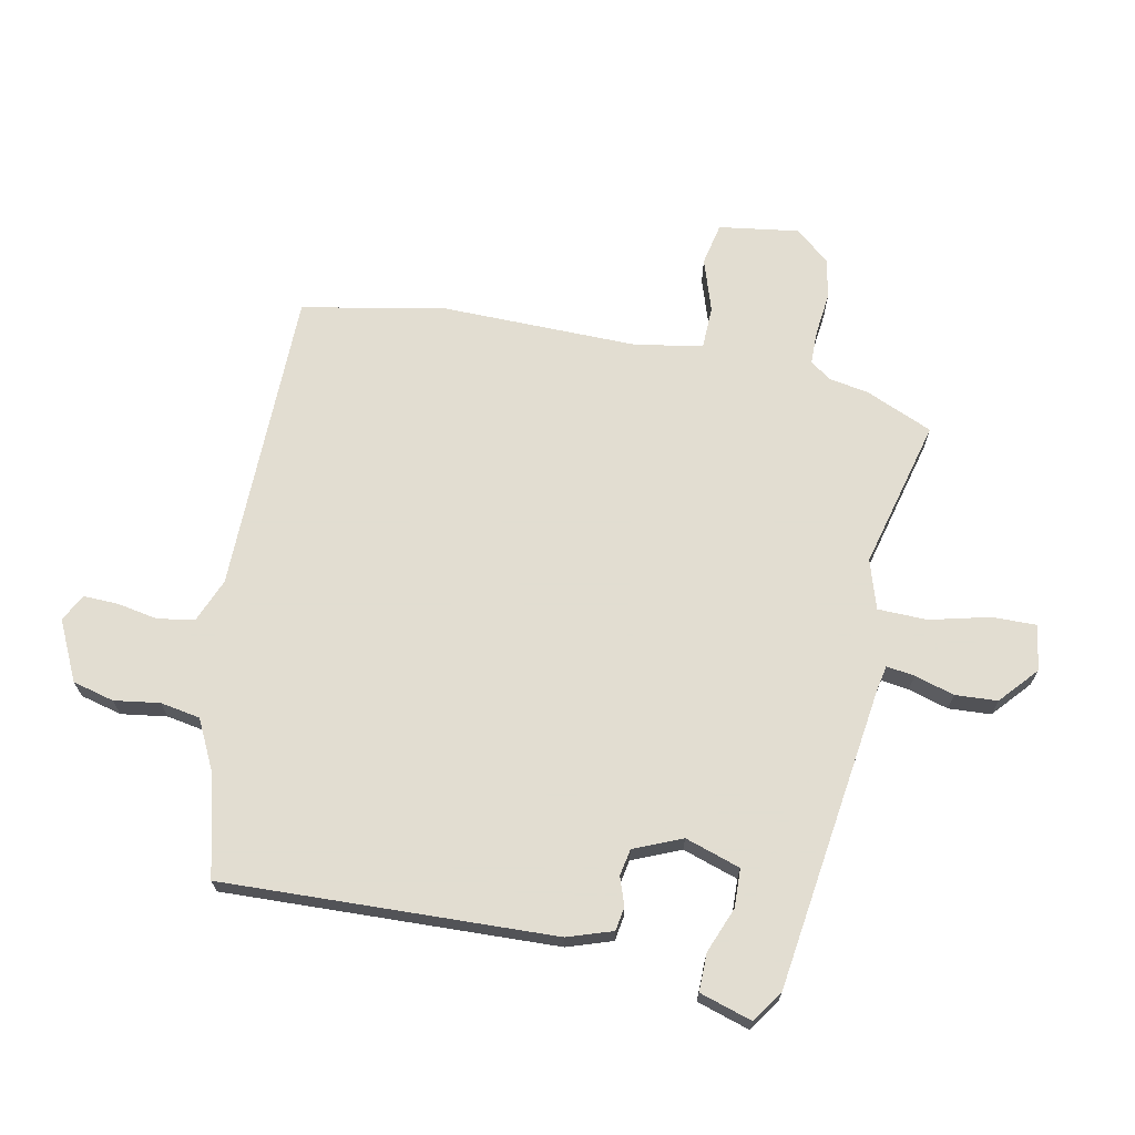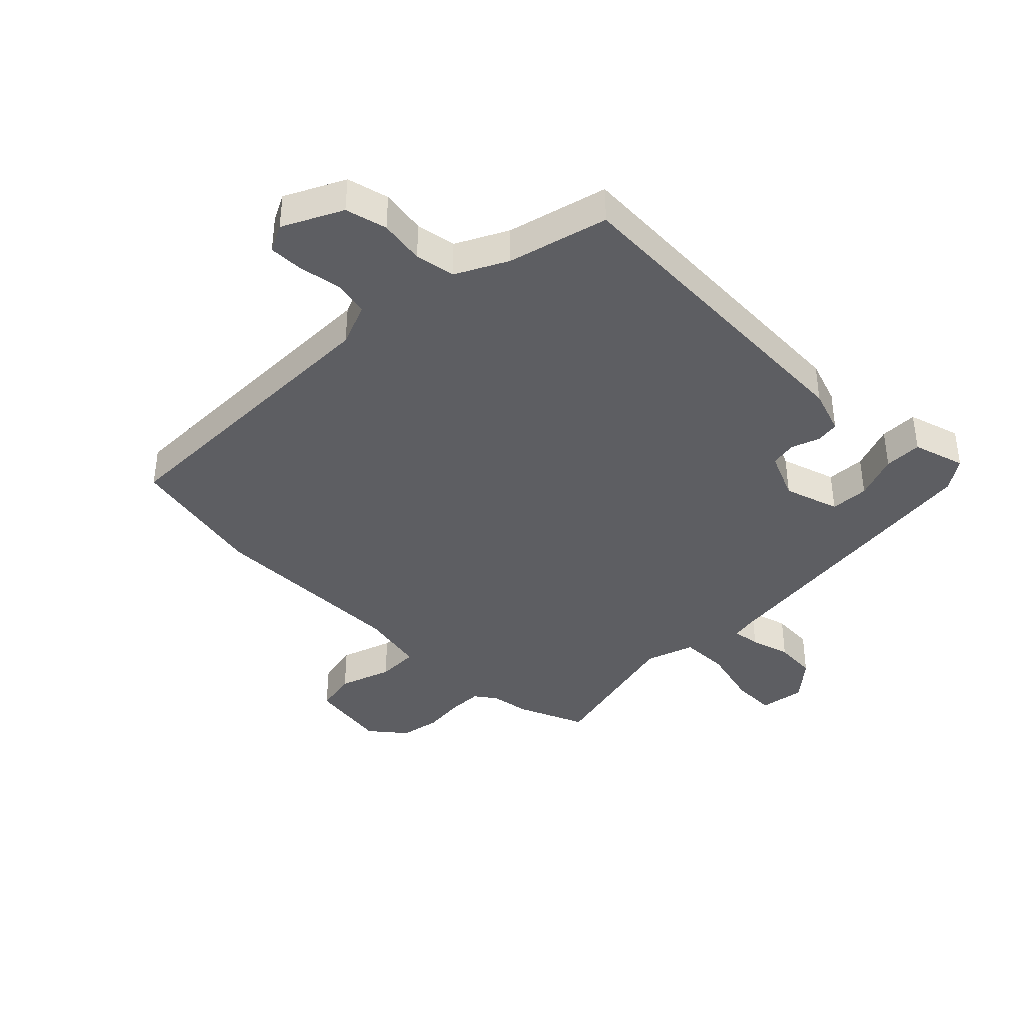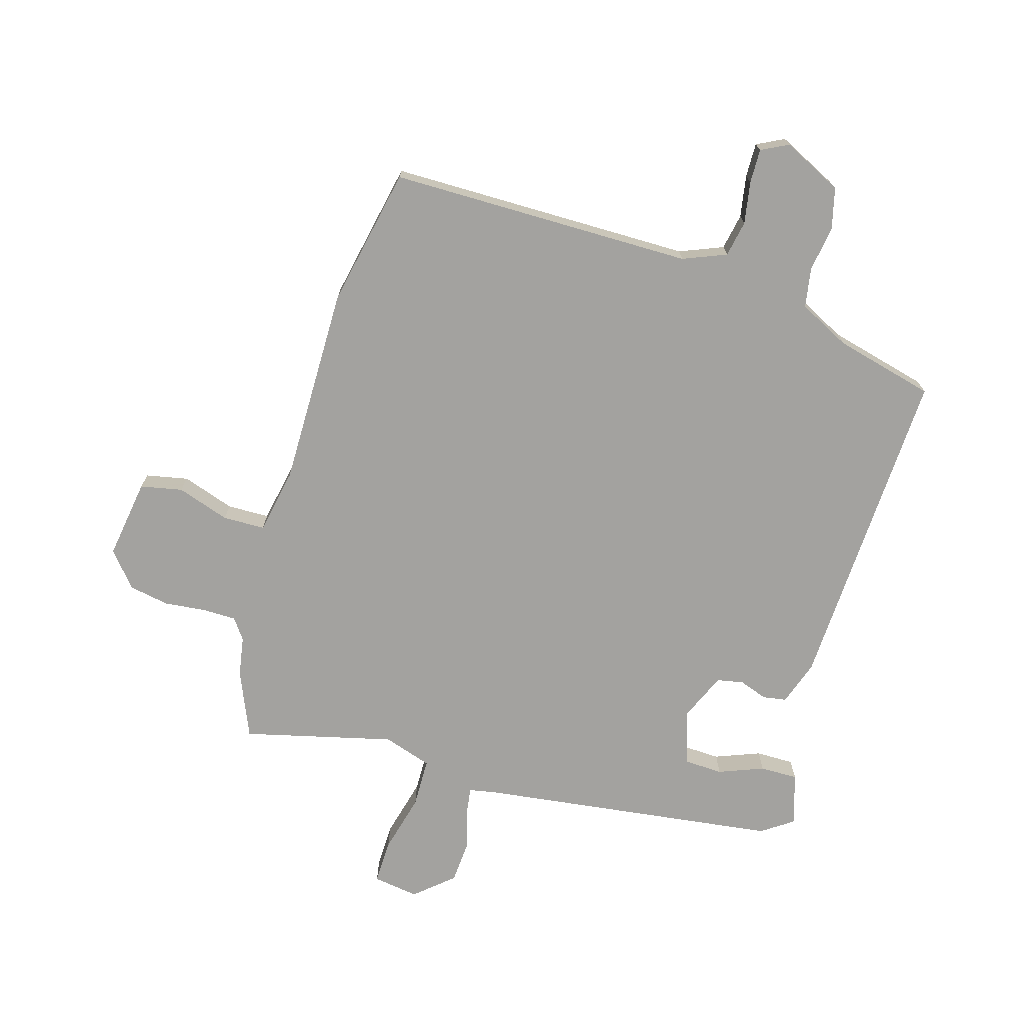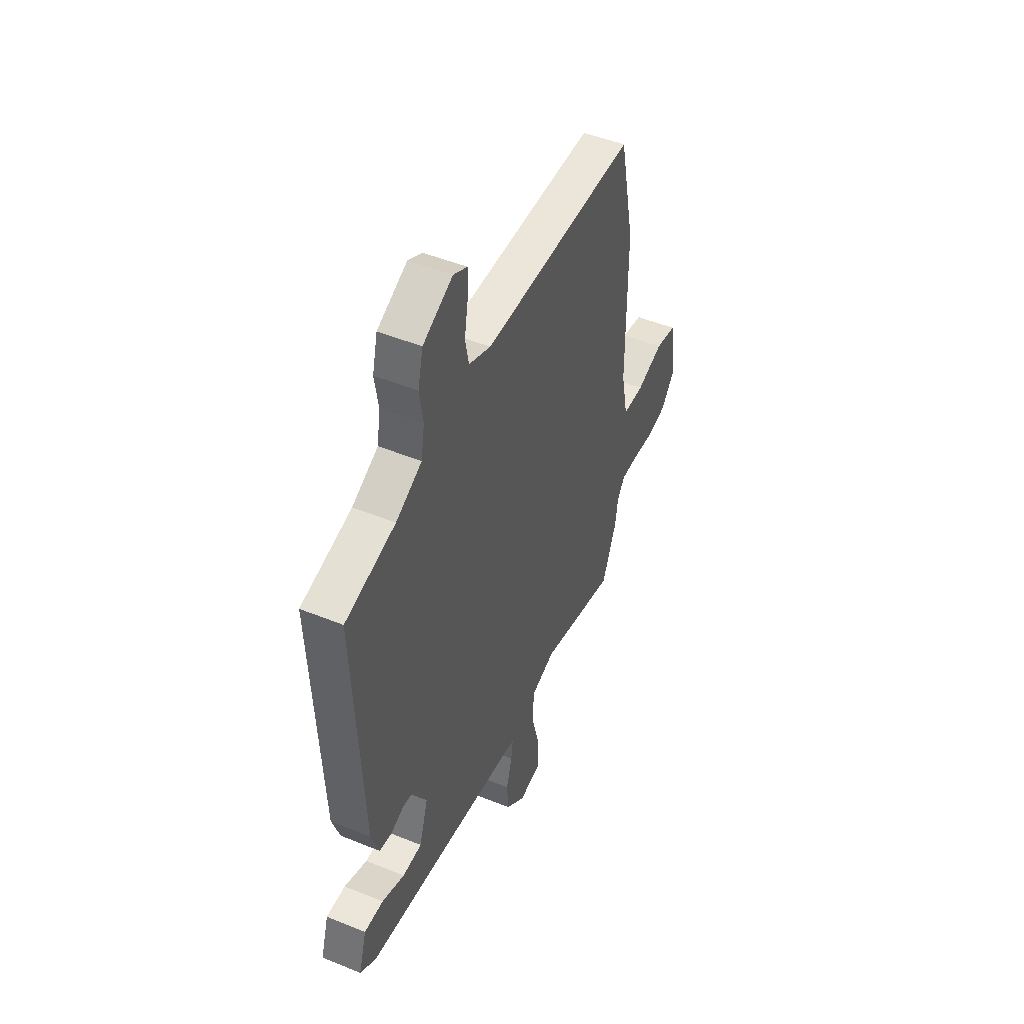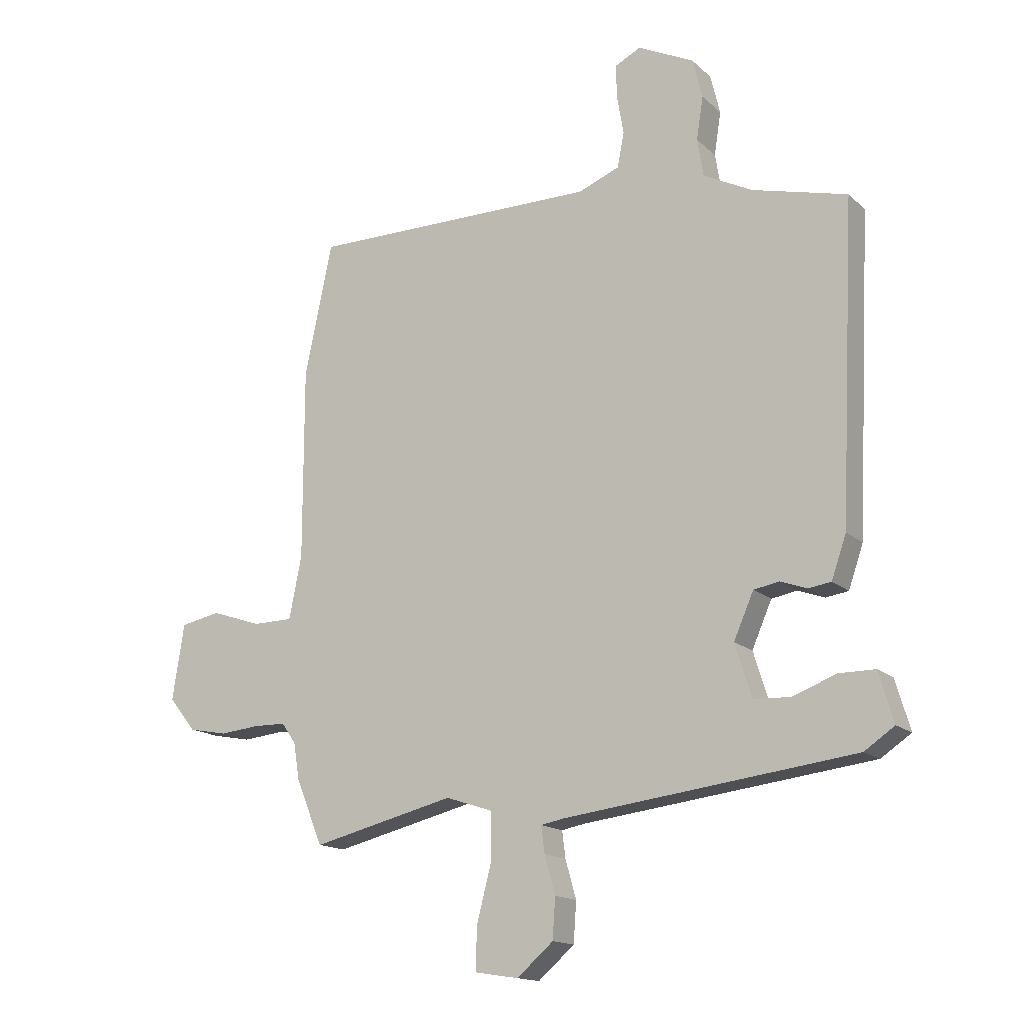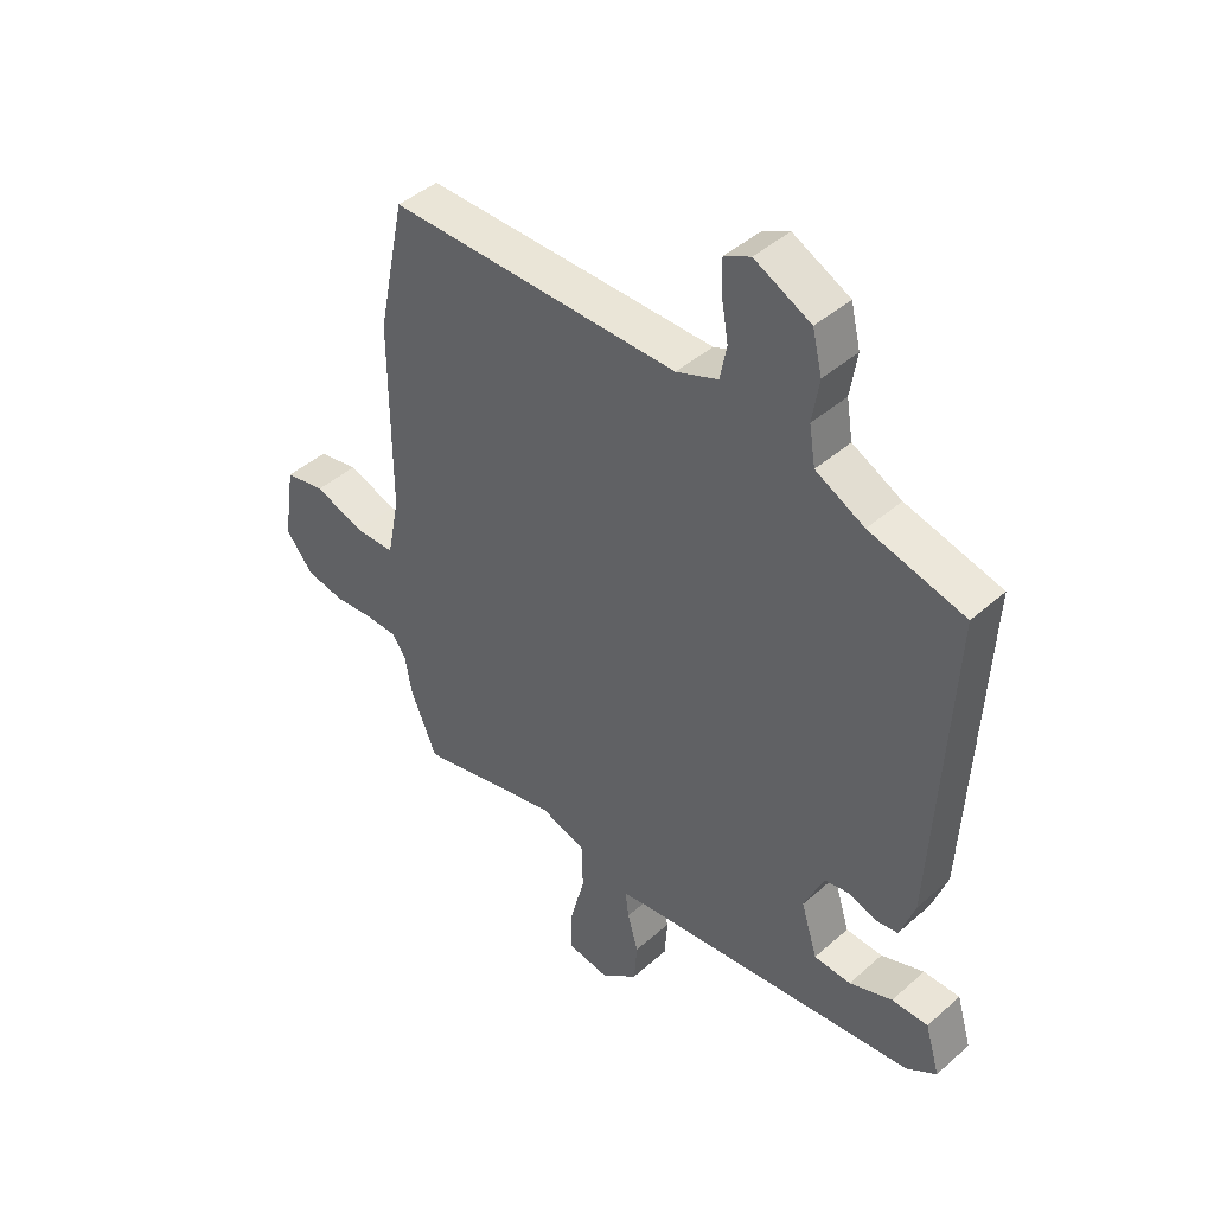
<metadata>
{"format":"obj","ext":"obj","renderer":"f3d","projection":"perspective","resolution":1024,"background":"white","views":[{"elev":68.6,"azim":102.0,"up":"+Y"},{"elev":-39.3,"azim":45.2,"up":"+Y"},{"elev":-72.5,"azim":-16.1,"up":"+Y"},{"elev":48.1,"azim":114.5,"up":"+Z"},{"elev":-15.5,"azim":29.8,"up":"+Z"},{"elev":43.9,"azim":44.1,"up":"+Z"}]}
</metadata>
<code>
v 0.508 0.07 0.44
v 0.481 0.07 -0.116
v 0.455 0.07 -0.191
v 0.415 0.07 -0.197
v 0.368 0.07 -0.18
v 0.323 0.07 -0.188
v 0.288 0.07 -0.268
v 0.317 0.07 -0.361
v 0.382 0.07 -0.364
v 0.458 0.07 -0.335
v 0.522 0.07 -0.335
v 0.548 0.07 -0.423
v 0.495 0.07 -0.459
v -0.015 0.07 -0.522
v -0.058 0.07 -0.53
v -0.052 0.07 -0.577
v -0.033 0.07 -0.644
v -0.038 0.07 -0.715
v -0.102 0.07 -0.77
v -0.179 0.07 -0.758
v -0.177 0.07 -0.683
v -0.151 0.07 -0.583
v -0.152 0.07 -0.5
v -0.234 0.07 -0.473
v -0.486 0.07 -0.534
v -0.533 0.07 -0.421
v -0.544 0.07 -0.354
v -0.569 0.07 -0.319
v -0.626 0.07 -0.318
v -0.696 0.07 -0.325
v -0.764 0.07 -0.312
v -0.812 0.07 -0.253
v -0.791 0.07 -0.119
v -0.72 0.07 -0.105
v -0.632 0.07 -0.135
v -0.561 0.07 -0.134
v -0.539 0.07 -0.024
v -0.539 0.07 0.315
v -0.49 0.07 0.549
v 0.022 0.07 0.548
v 0.095 0.07 0.577
v 0.107 0.07 0.638
v 0.095 0.07 0.708
v 0.094 0.07 0.766
v 0.14 0.07 0.789
v 0.239 0.07 0.74
v 0.256 0.07 0.67
v 0.244 0.07 0.594
v 0.255 0.07 0.527
v 0.341 0.07 0.483
v 0.508 0 0.44
v 0.481 0 -0.116
v 0.455 0 -0.191
v 0.415 0 -0.197
v 0.368 0 -0.18
v 0.323 0 -0.188
v 0.288 0 -0.268
v 0.317 0 -0.361
v 0.382 0 -0.364
v 0.458 0 -0.335
v 0.522 0 -0.335
v 0.548 0 -0.423
v 0.495 0 -0.459
v -0.015 0 -0.522
v -0.058 0 -0.53
v -0.052 0 -0.577
v -0.033 0 -0.644
v -0.038 0 -0.715
v -0.102 0 -0.77
v -0.179 0 -0.758
v -0.177 0 -0.683
v -0.151 0 -0.583
v -0.152 0 -0.5
v -0.234 0 -0.473
v -0.486 0 -0.534
v -0.533 0 -0.421
v -0.544 0 -0.354
v -0.569 0 -0.319
v -0.626 0 -0.318
v -0.696 0 -0.325
v -0.764 0 -0.312
v -0.812 0 -0.253
v -0.791 0 -0.119
v -0.72 0 -0.105
v -0.632 0 -0.135
v -0.561 0 -0.134
v -0.539 0 -0.024
v -0.539 0 0.315
v -0.49 0 0.549
v 0.022 0 0.548
v 0.095 0 0.577
v 0.107 0 0.638
v 0.095 0 0.708
v 0.094 0 0.766
v 0.14 0 0.789
v 0.239 0 0.74
v 0.256 0 0.67
v 0.244 0 0.594
v 0.255 0 0.527
v 0.341 0 0.483
f 46 47 48
f 45 46 48
f 44 45 48
f 43 44 48
f 42 43 48
f 41 42 48 49
f 40 41 49 50
f 1 2 3
f 50 1 3
f 40 50 3
f 39 40 3
f 38 39 3
f 37 38 3
f 33 34 35
f 32 33 35
f 31 32 35
f 30 31 35
f 29 30 35
f 28 29 35 36
f 27 28 36 37
f 26 27 37
f 25 26 37
f 24 25 37
f 20 21 22
f 19 20 22
f 18 19 22
f 17 18 22
f 16 17 22
f 15 16 22 23
f 23 24 37
f 15 23 37
f 14 15 37
f 12 13 14
f 11 12 14
f 10 11 14
f 9 10 14
f 3 4 5
f 37 3 5
f 37 5 6
f 14 37 6 7
f 8 9 14
f 7 8 14
f 98 97 96
f 98 96 95
f 98 95 94
f 98 94 93
f 98 93 92
f 99 98 92 91
f 100 99 91 90
f 53 52 51
f 53 51 100
f 53 100 90
f 53 90 89
f 53 89 88
f 53 88 87
f 85 84 83
f 85 83 82
f 85 82 81
f 85 81 80
f 85 80 79
f 86 85 79 78
f 87 86 78 77
f 87 77 76
f 87 76 75
f 87 75 74
f 72 71 70
f 72 70 69
f 72 69 68
f 72 68 67
f 72 67 66
f 73 72 66 65
f 87 74 73
f 87 73 65
f 87 65 64
f 64 63 62
f 64 62 61
f 64 61 60
f 64 60 59
f 55 54 53
f 55 53 87
f 56 55 87
f 57 56 87 64
f 64 59 58
f 64 58 57
f 1 51 52 2
f 2 52 53 3
f 3 53 54 4
f 4 54 55 5
f 5 55 56 6
f 6 56 57 7
f 7 57 58 8
f 8 58 59 9
f 9 59 60 10
f 10 60 61 11
f 11 61 62 12
f 12 62 63 13
f 13 63 64 14
f 14 64 65 15
f 15 65 66 16
f 16 66 67 17
f 17 67 68 18
f 18 68 69 19
f 19 69 70 20
f 20 70 71 21
f 21 71 72 22
f 22 72 73 23
f 23 73 74 24
f 24 74 75 25
f 25 75 76 26
f 26 76 77 27
f 27 77 78 28
f 28 78 79 29
f 29 79 80 30
f 30 80 81 31
f 31 81 82 32
f 32 82 83 33
f 33 83 84 34
f 34 84 85 35
f 35 85 86 36
f 36 86 87 37
f 37 87 88 38
f 38 88 89 39
f 39 89 90 40
f 40 90 91 41
f 41 91 92 42
f 42 92 93 43
f 43 93 94 44
f 44 94 95 45
f 45 95 96 46
f 46 96 97 47
f 47 97 98 48
f 48 98 99 49
f 49 99 100 50
f 50 100 51 1

</code>
